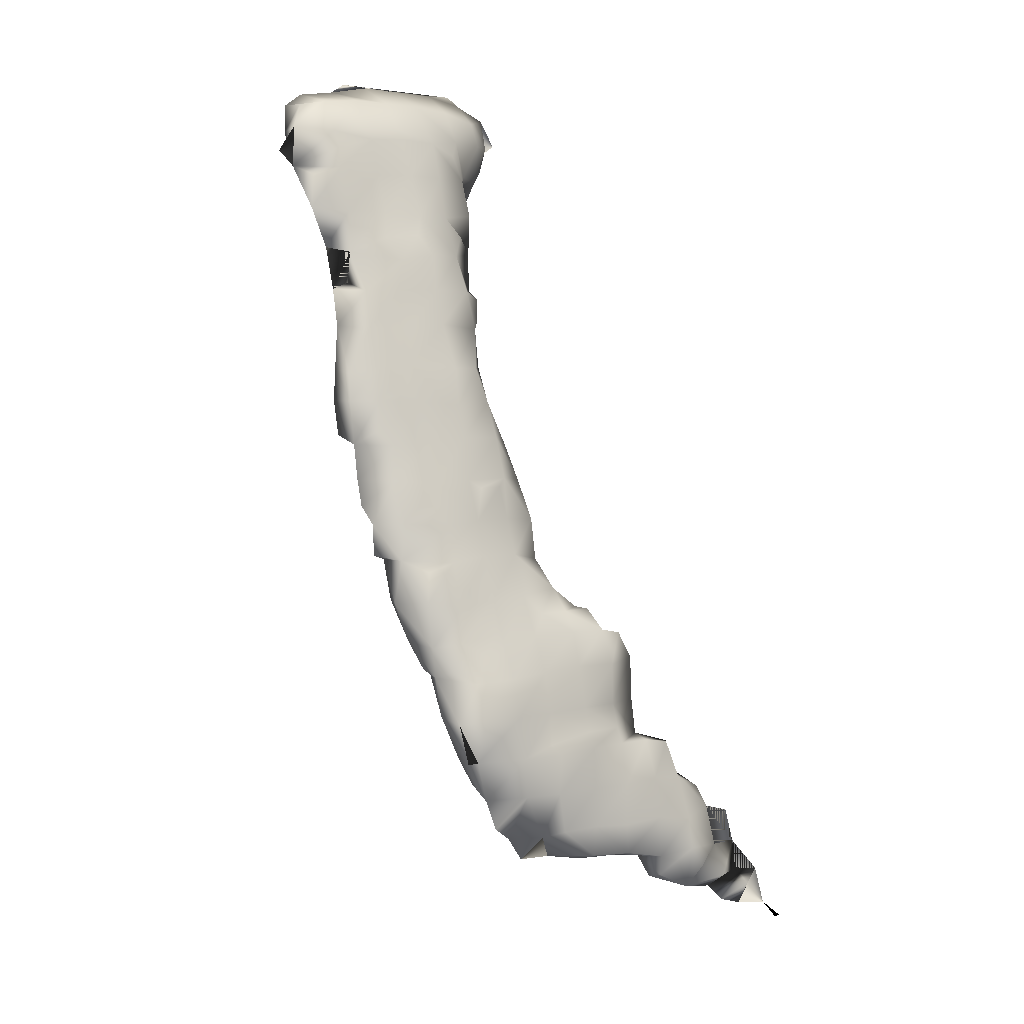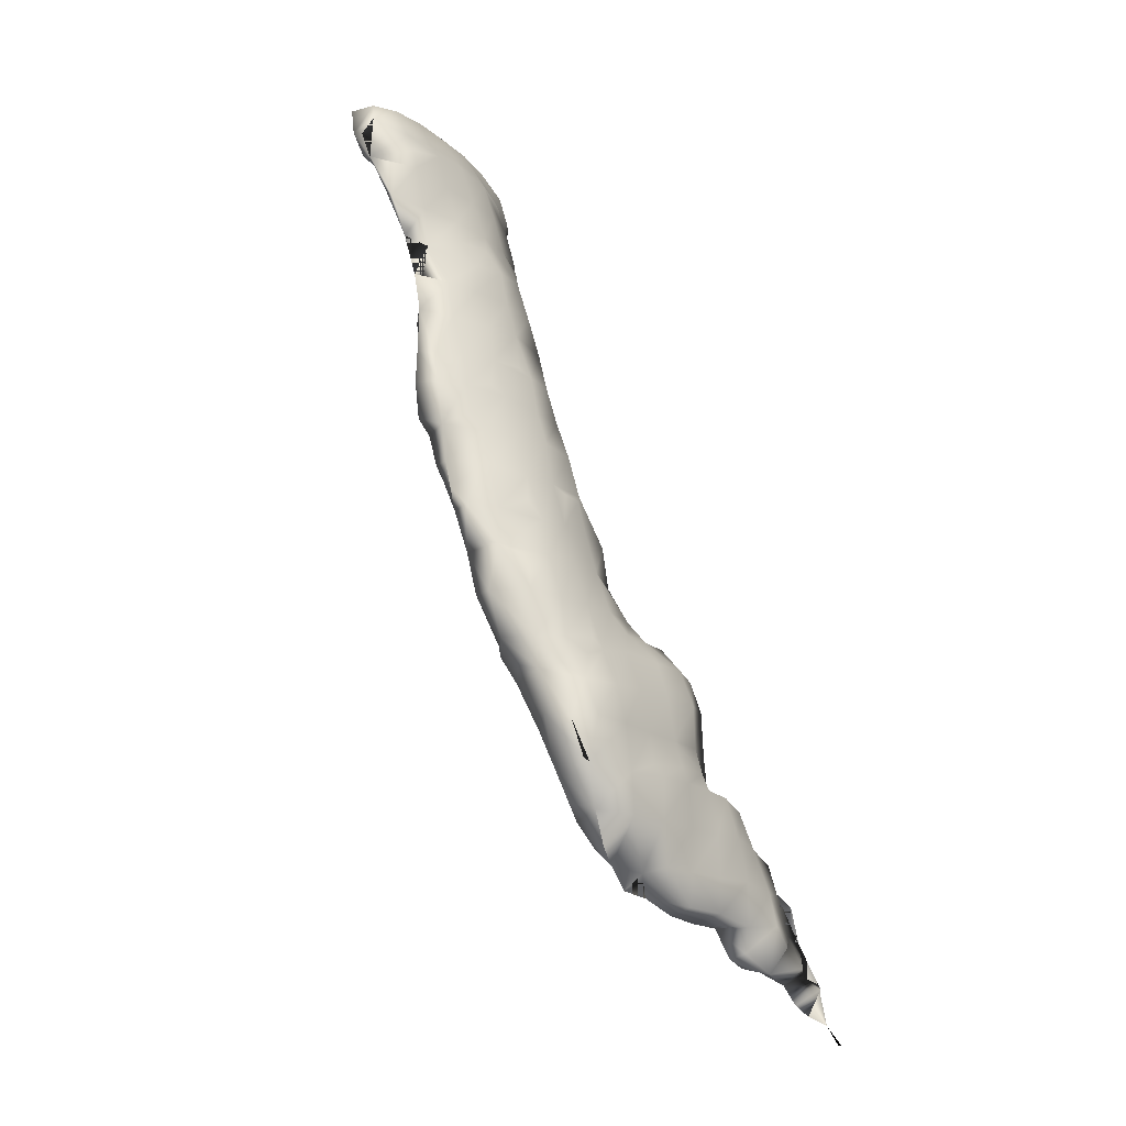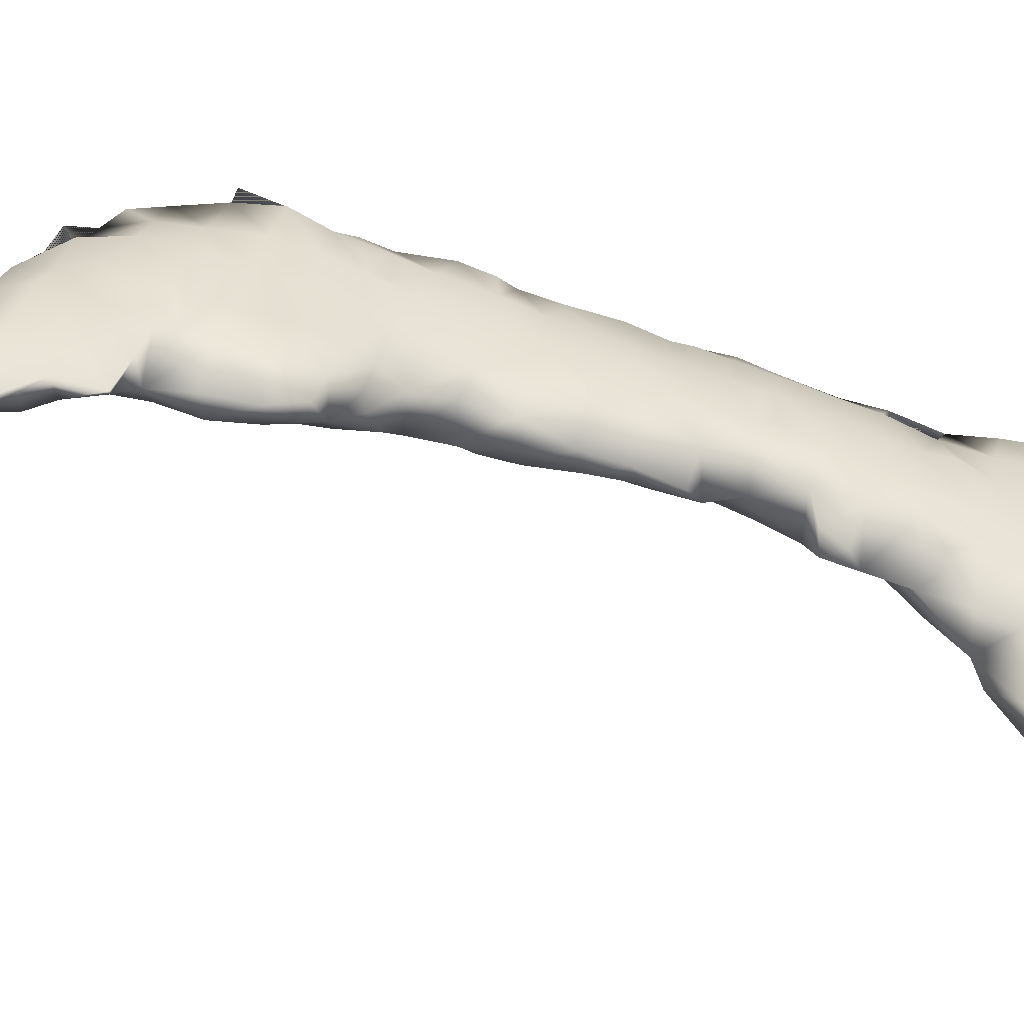
<metadata>
{"format":"obj","ext":"obj","renderer":"f3d","projection":"perspective","resolution":1024,"background":"white","views":[{"elev":4.1,"azim":-42.7,"up":"+Y"},{"elev":-16.5,"azim":-59.5,"up":"+Y"},{"elev":39.9,"azim":102.2,"up":"+Z"}]}
</metadata>
<code>
v 412.5 382.3 52
v 416.7 384 51.82
v 404 431 39.67
v 396.6 403.6 44.1
v 404 403.5 44.04
v 394.9 432.2 36.5
v 401.5 428.1 36.65
v 404 406 47.54
v 412.1 383.9 53.49
v 414.1 391.1 51.97
v 407.1 400 49.71
v 396.2 407.9 42.76
v 401.5 420.5 39.64
v 396.5 413.5 41.49
v 407 385.7 49.84
v 409.5 384 51.15
v 396.5 429.4 40
v 404.2 420.5 43.4
v 398.7 427 37.93
v 409.6 398.6 48.42
v 407.3 425.6 38.44
v 396.5 415.5 41.02
v 401.4 394.1 46.32
v 403.8 398.7 45.22
v 407 428.1 36.17
v 407 391.5 48
v 401.4 401.1 49.08
v 409.4 398.7 50.72
v 401.5 420.5 43.55
v 397.6 391.5 51
v 401.5 399 44.6
v 412.3 389 50.6
v 411.9 386.6 50.75
v 398.8 396.3 46.09
v 398.7 419.9 40.06
v 399.7 432.6 34.96
v 396.5 425.7 39.18
v 416.3 386.2 51.94
v 407.1 384.6 52.32
v 399.2 398.8 44.64
v 407 434 36
v 406.9 396.5 46.63
v 409 400 49.71
v 394.6 426 39.46
v 401 416 44.7
v 398.6 423.7 42.08
v 396.6 425.4 40.84
v 401.8 419.7 40
v 399.1 420.6 39.68
v 404 389 52.41
v 401.7 391.4 51.64
v 405 400 49.7
v 405 400.5 45.02
v 409.5 396.5 47.99
v 408.7 426.4 38
v 417.1 382 54.5
v 397.3 403 47.75
v 404 432 32.69
v 398.8 397.9 45.04
v 408.1 400.5 47
v 395.2 404 45
v 401.5 396.3 50.87
v 399 391.5 48.33
v 409.4 428.2 36.45
v 412 389 52.99
v 407.1 393.9 47.48
v 406.6 427.9 40.21
v 397.4 397 47
v 409.5 394 51.57
v 401.7 422.7 42.97
v 396.9 401.1 48.06
v 403.8 415.8 41.42
v 401.5 423.3 39.2
v 398.9 413.4 45.16
v 399 430.3 35.82
v 403.5 413.5 41.99
v 405.8 408.7 44.38
v 404 391.5 47.47
v 399.4 422.3 42.75
v 417.1 383.9 53.59
v 397.2 396.6 48.4
v 399 403.5 47.99
v 408.7 431.3 35
v 412 396.7 50.74
v 411.1 398.4 50.51
v 406.8 398.4 46.2
v 403.5 415.5 45.1
v 406.8 426.5 37.12
v 404.3 418 44.1
v 419.5 381 54.5
v 404.1 396.3 45.85
v 407.8 428.3 39.05
v 409.5 391.5 52.4
v 398 414 44.65
v 396.7 420.3 42.49
v 401.5 406 47.55
v 404.1 386.7 49.12
v 419.6 381.8 53.3
v 404.3 417.8 40.87
v 398.8 430.8 39.68
v 398 397 49.45
v 406.6 387.2 49.18
v 406.6 430.8 34.67
v 409.4 389.2 49.19
v 405.9 410.6 45.17
v 409.5 433.4 36.41
v 401.3 386.3 50.58
v 401.8 389 51.72
v 407.1 430 35.27
v 400 387.1 50.83
v 405 415.5 43.65
v 394.9 420.4 41.36
v 404.1 403.7 48.14
v 402 392.5 47
v 409.5 392.5 52
v 409 434 36
v 396.5 409 42.03
v 398.7 398.6 49.24
v 395.1 415.2 42.76
v 400 397.9 49.92
v 414.5 381.5 53.56
v 401.5 398 45
v 396.5 430.5 39.58
v 406.2 420.6 41.39
v 399 396.2 50.31
v 411 388.9 49.57
v 399 408.4 46.56
v 394.9 432.1 38.12
v 401.5 418 40.44
v 421.5 381.5 53.47
v 394.6 413.5 41.79
v 396.4 422.8 41.22
v 401.5 433.9 36.34
v 402 385 50.98
v 402 387.3 49.22
v 407.1 398.7 50.41
v 396.6 432.4 38.56
v 407 401.1 46.05
v 395 407 44
v 401.5 401.3 44.21
v 403.9 421 39.72
v 399 405.9 42.93
v 401.4 413.7 41.34
v 401.6 427.9 40.92
v 404 425.5 37.98
v 406.1 394.9 46.9
v 407 391.5 52.4
v 423.4 378 54
v 401.5 432.7 38.68
v 401.7 415.3 40.76
v 408 396 47.23
v 419.4 383.7 53.22
v 399 411 41.52
v 417 386.4 52.99
v 403.8 422.7 42.88
v 401.9 430.8 34.71
v 403.9 425.3 41.71
v 401.7 408.3 42.5
v 399 428.5 36.98
v 404 427.9 36.43
v 409.5 386 50
v 418.9 385.9 53
v 399.9 389.7 48.77
v 401.5 388.9 48.33
v 404.3 406 43.65
v 409.3 394 48.19
v 414.7 389.1 51.83
v 399 418 40.45
v 401.5 418.3 44.22
v 408.2 397 47
v 406.5 423 41.03
v 404 430.4 34.14
v 406 404 44.79
v 403.7 392.1 51.94
v 409.5 387 49.6
v 404.2 411.1 46.22
v 401.5 391.5 47.41
v 404 432.9 33.72
v 399.3 405.7 47.45
v 412.2 391.7 50.96
v 404.8 424.1 42.11
v 407 433.9 36.34
v 401.4 411.1 46.36
v 414.5 386.1 53.7
v 399 418 43.93
v 396.3 413.5 44.13
v 397.5 394.2 48.59
v 404 394 51.55
v 399.1 400.8 48.8
v 400 408 42.46
v 403.9 401.2 49.13
v 394.8 410.8 43.5
v 403.9 398.7 50.17
v 399.9 415.1 45.06
v 395 423.1 40.55
v 399.1 427.8 40.71
v 409.4 432.1 37.97
v 406 420 42.41
v 396.3 417.9 40.67
v 411 429 36.99
v 396.5 420.9 40.89
v 409.5 396.5 51.49
v 404.2 413.3 45.43
v 394.7 415.5 41.81
v 401.5 430.3 40.15
v 404 393.9 46.75
v 406.2 423.5 39.31
v 404 408.4 43.15
v 401.5 434 36
v 404.2 391.4 52.32
v 396.4 410.9 41.62
v 399.1 430.1 40.08
v 396.4 408.6 45.55
v 414.5 386.5 51.54
v 413.2 431 36
v 396.2 411.7 44.48
v 399.2 389 50.76
v 393.9 428.1 38.72
v 407 394 51.57
v 396.5 427.5 38.04
v 415.9 388 53
v 411.7 384 51.49
v 412 386.5 53.51
v 401.5 403.5 43.55
v 409.4 388.9 52.97
v 394.3 425.5 40.1
v 398.6 393.6 47.61
v 396.3 433 36.27
v 399 423 39.46
v 411.8 391.4 52.31
v 401.7 410.9 41.87
v 399.1 410.9 45.81
v 398.9 408.7 42.05
v 406.7 425.6 40.81
v 401 399 49.65
v 404.2 430.2 40.11
v 406.2 405.8 47.35
v 396.1 401 45.92
v 396.4 430.3 36.29
v 393.9 430.6 38.88
v 409.4 432.7 34.92
v 406.9 403.4 45.76
v 409.6 384.4 52.98
v 396.8 410.7 45.07
v 398.7 415.7 44.46
v 411 398 49.43
v 404 396.5 51
v 399.1 401.2 44.2
v 396.2 403.7 46.42
v 411 430.5 37.64
v 405.5 410.9 44
v 403.7 401.1 44.55
v 404 434 36
v 423 378 54
v 405 393 47.35
v 395.1 405.9 45
v 401.5 394 51.47
v 407 389 52.52
v 404 423.1 39.13
v 407 384.2 51.1
v 396.5 406.1 43.37
v 415.9 388 52
v 396.5 415.5 43.7
v 404.4 411 42.91
v 396.6 423.1 39.67
v 406.8 432.8 34.42
v 409.7 391.3 48.73
v 402 408 47.3
v 400 434 36
v 411.9 393.9 50.88
v 407.1 430.6 39.12
v 403.5 408 47.3
v 414 391 52.08
v 401.5 398.3 50.03
v 396.5 418 42.99
v 406 429.5 40
v 406.9 406.1 46.07
v 405.9 418.8 41.64
v 419.7 379.5 53.57
v 411.8 432.6 36.28
v 394.9 418.2 41.74
v 399 432.7 38.67
v 411.3 394 49.04
v 404 427.9 40.93
v 405.5 413 44
v 422.1 379.1 53.68
v 401.3 430.1 35.48
v 407 392.5 52
v 415 383 54.5
v 403.6 386.1 51.19
v 401.8 415.5 45.09
v 401 409 42.35
v 406.8 396.6 51.2
v 401.4 403.8 48.21
v 416.9 381.1 53.3
v 411.2 396.4 49.11
v 396.7 401.1 44.66
v 397.1 398.4 48.28
v 401.5 431 39.7
v 406.8 432.6 38.3
v 398.5 391.5 50.83
v 401 424 42.35
v 397.6 393.8 50.24
v 410.9 391.6 49.24
v 394.9 408.6 43.68
v 405.5 418.6 43
v 404.2 384.8 51.08
v 399.4 394.5 46.77
v 406.3 403.3 47.71
v 398.9 415.4 40.68
v 398.9 403.4 43.62
v 405.2 413.6 43.11
v 398.9 433.4 36.11
v 394.9 411.4 41.9
v 416.1 381.9 51.97
v 396.8 429 37.17
v 404 389.1 48.07
v 401.5 406.2 43.1
v 404.2 420.3 40.13
v 398.3 406.7 47.01
v 406 405.9 44.52
v 409.5 430.5 35.41
v 414.4 388.7 52.78
v 412 430.4 36.31
v 404 432.7 38.67
v 414.5 384 51.5
v 399 425.4 38.7
v 407.1 386.5 52.56
v 407.1 401.4 48.53
v 404.5 386.5 52.33
v 394.5 430.4 36.98
v 394.8 413.5 43.18
v 404.3 408.5 46.9
v 395 429 37.4
v 401.5 413.2 45.71
v 399 425.4 41.54
v 409.4 428.1 38.26
v 394.4 427.6 40.14
v 404 433.9 36.33
v 399.1 413.8 41.31
v 398.8 394.1 51.21
v 401.3 408.5 46.91
v 396.4 428.1 40.35
v 409.8 430.6 38.21
v 409 400.1 48.61
v 406.3 408.4 46
v 397 398.6 46.13
v 401.5 396.5 45.47
v 401.7 432.7 34.3
v 398.9 420.4 43.02
v 414.3 384.2 54.2
v 401.3 425.6 38.06
v 396.7 405.9 46.23
v 401.6 425.3 41.86
v 408.3 398.4 47
v 407.1 388.9 48.69
v 392.6 429 39
v 412.5 382.5 53
v 409.2 386.4 53.21
v 418 380 53.54
v 414.3 381.9 51.91
v 403 411.5 42.27
f 107 217 164
f 333 268 272
f 270 69 180
f 171 155 124
f 186 216 74
f 125 274 120
f 106 41 116
f 203 335 183
f 121 56 80
f 178 182 266
f 152 162 154
f 191 274 193
f 106 116 182
f 261 61 256
f 259 141 13
f 92 337 344
f 153 233 117
f 13 141 319
f 178 58 172
f 188 257 51
f 121 295 56
f 290 307 39
f 138 24 53
f 271 92 344
f 222 9 16
f 49 48 35
f 159 239 75
f 218 240 357
f 303 125 81
f 324 215 280
f 136 11 52
f 331 334 218
f 231 76 362
f 104 126 175
f 127 232 213
f 339 41 253
f 15 161 260
f 121 289 351
f 33 16 161
f 282 137 123
f 125 101 81
f 178 349 339
f 106 241 280
f 19 7 352
f 196 343 47
f 295 80 152
f 8 237 333
f 218 343 17
f 233 292 190
f 88 55 21
f 2 326 38
f 92 21 337
f 210 50 147
f 249 61 4
f 313 209 269
f 195 44 37
f 65 273 230
f 350 79 95
f 303 81 187
f 155 354 70
f 239 6 228
f 20 85 246
f 295 98 56
f 82 179 249
f 361 2 315
f 137 240 123
f 122 34 59
f 247 136 193
f 237 346 333
f 206 91 42
f 96 342 179
f 208 251 77
f 132 195 112
f 185 263 245
f 284 354 157
f 8 333 272
f 160 109 25
f 54 170 355
f 106 266 182
f 186 332 192
f 236 284 67
f 204 131 332
f 159 220 316
f 356 97 317
f 47 226 195
f 296 166 54
f 98 90 130
f 107 290 108
f 250 344 337
f 284 234 67
f 39 243 328
f 107 290 134
f 265 229 49
f 324 200 64
f 224 140 248
f 127 213 353
f 245 291 45
f 167 262 214
f 229 73 49
f 34 308 227
f 26 78 66
f 167 33 32
f 152 130 98
f 234 157 171
f 295 279 360
f 88 21 145
f 188 51 174
f 252 31 140
f 71 249 238
f 6 128 137
f 180 115 93
f 118 27 189
f 153 231 233
f 301 341 303
f 33 175 126
f 283 270 180
f 15 102 175
f 91 86 42
f 333 176 342
f 329 11 345
f 180 69 115
f 20 54 355
f 324 322 280
f 239 331 6
f 214 38 326
f 44 226 218
f 217 63 163
f 192 305 244
f 256 213 139
f 295 152 98
f 171 141 207
f 211 14 340
f 19 220 159
f 323 184 154
f 120 274 235
f 149 325 133
f 10 230 273
f 263 119 332
f 138 309 329
f 239 313 75
f 252 242 138
f 80 154 184
f 107 108 110
f 339 209 253
f 124 18 198
f 142 311 4
f 106 182 300
f 236 67 276
f 347 34 68
f 96 82 294
f 23 206 114
f 89 169 291
f 311 248 4
f 70 79 350
f 128 240 137
f 327 73 229
f 80 351 289
f 264 251 208
f 178 172 58
f 107 134 290
f 23 177 227
f 348 91 23
f 271 325 3
f 290 15 307
f 324 64 322
f 65 230 225
f 356 102 97
f 122 348 34
f 21 207 259
f 115 288 147
f 217 163 164
f 96 179 82
f 339 253 182
f 224 248 311
f 66 78 255
f 153 340 143
f 350 95 275
f 149 299 325
f 178 172 349
f 156 36 349
f 236 205 144
f 12 261 305
f 195 37 265
f 172 287 156
f 118 189 298
f 168 129 310
f 127 353 320
f 346 321 77
f 31 24 122
f 97 107 135
f 103 83 109
f 313 36 75
f 345 43 20
f 296 283 166
f 169 45 291
f 171 157 181
f 33 161 175
f 97 135 164
f 222 358 9
f 37 220 19
f 297 248 40
f 121 351 358
f 295 2 80
f 158 208 318
f 113 96 294
f 177 78 164
f 60 329 345
f 313 149 133
f 158 190 292
f 241 322 83
f 28 136 293
f 271 276 67
f 217 108 51
f 129 150 310
f 155 29 18
f 258 93 147
f 271 300 325
f 29 185 169
f 21 55 337
f 80 184 351
f 144 196 336
f 260 16 243
f 49 13 48
f 281 204 119
f 121 80 289
f 180 10 32
f 214 262 38
f 236 271 3
f 222 361 1
f 329 191 52
f 361 315 121
f 222 1 358
f 236 3 299
f 290 134 307
f 283 180 304
f 277 321 346
f 301 51 257
f 279 90 360
f 122 59 40
f 265 49 201
f 115 219 288
f 212 123 17
f 247 193 62
f 15 260 307
f 118 235 27
f 64 337 55
f 206 78 177
f 336 132 46
f 301 187 63
f 74 291 194
f 107 110 217
f 227 63 187
f 180 93 230
f 29 350 185
f 233 190 142
f 271 344 197
f 328 258 330
f 206 146 66
f 310 150 143
f 144 205 196
f 82 57 71
f 264 208 158
f 167 10 273
f 20 246 296
f 267 304 104
f 80 152 154
f 167 221 262
f 231 362 264
f 263 275 119
f 172 160 287
f 272 268 96
f 138 60 86
f 239 334 331
f 105 285 203
f 106 197 280
f 80 2 38
f 99 89 111
f 80 154 152
f 97 15 290
f 48 319 129
f 281 275 95
f 186 94 245
f 204 332 119
f 160 25 88
f 346 176 333
f 160 145 352
f 18 89 306
f 85 202 84
f 242 173 277
f 231 264 158
f 99 111 72
f 155 70 29
f 196 205 212
f 37 327 265
f 243 223 359
f 267 104 356
f 158 318 142
f 283 267 166
f 144 336 354
f 342 127 179
f 158 142 190
f 214 326 222
f 250 337 200
f 236 276 271
f 231 292 233
f 303 341 125
f 113 309 237
f 183 127 342
f 35 168 199
f 102 104 175
f 235 274 27
f 231 143 76
f 362 76 264
f 118 298 101
f 171 124 319
f 159 287 7
f 207 141 259
f 129 99 150
f 131 22 14
f 35 48 168
f 33 126 32
f 60 20 355
f 210 51 50
f 113 8 96
f 288 188 174
f 23 227 308
f 324 250 200
f 186 192 216
f 236 299 205
f 295 98 279
f 206 177 114
f 339 300 182
f 278 198 306
f 71 298 189
f 252 24 31
f 164 163 63
f 361 121 1
f 318 311 142
f 133 269 209
f 295 90 98
f 74 335 291
f 178 339 182
f 86 355 42
f 271 67 92
f 225 93 258
f 203 87 335
f 192 332 131
f 223 9 184
f 39 328 330
f 186 245 263
f 152 154 162
f 28 293 202
f 77 251 105
f 216 192 244
f 301 303 187
f 314 14 211
f 336 46 354
f 310 143 340
f 293 188 219
f 261 256 139
f 288 210 147
f 191 193 52
f 318 224 311
f 192 314 211
f 288 174 210
f 290 307 134
f 185 275 263
f 201 112 95
f 106 182 41
f 323 221 167
f 83 322 109
f 349 36 133
f 28 11 136
f 159 75 287
f 56 98 152
f 286 254 148
f 7 287 160
f 264 312 251
f 278 306 89
f 74 232 335
f 166 267 26
f 327 19 352
f 180 230 10
f 245 45 169
f 284 144 354
f 324 280 215
f 125 120 118
f 201 281 112
f 186 74 94
f 192 131 314
f 138 329 60
f 281 22 204
f 177 164 63
f 66 151 54
f 184 9 351
f 290 50 108
f 218 226 338
f 106 280 241
f 167 214 33
f 324 280 250
f 236 144 284
f 304 32 126
f 208 165 318
f 218 338 343
f 307 260 39
f 320 353 179
f 106 241 266
f 43 28 20
f 168 310 22
f 50 330 258
f 238 347 298
f 22 340 14
f 21 171 207
f 69 219 115
f 125 118 101
f 100 123 212
f 305 213 244
f 213 232 244
f 230 93 225
f 176 183 342
f 279 98 130
f 132 201 95
f 346 105 176
f 231 158 292
f 282 123 100
f 42 170 151
f 153 143 231
f 243 359 328
f 351 9 358
f 106 280 322
f 281 119 275
f 27 274 191
f 249 256 61
f 111 312 76
f 73 259 13
f 155 18 124
f 243 9 223
f 160 88 145
f 23 308 34
f 133 325 339
f 82 249 57
f 103 160 172
f 204 22 131
f 293 247 188
f 121 315 295
f 267 356 26
f 71 238 298
f 284 157 234
f 322 25 109
f 112 281 95
f 103 109 160
f 339 325 300
f 110 108 217
f 261 4 61
f 301 303 30
f 31 122 40
f 242 309 138
f 219 188 288
f 18 169 89
f 111 87 203
f 339 182 41
f 211 340 153
f 56 152 80
f 297 4 248
f 228 137 282
f 243 16 9
f 24 86 91
f 312 203 285
f 327 229 265
f 132 79 46
f 313 282 149
f 25 64 88
f 228 6 137
f 37 218 220
f 348 24 91
f 322 64 25
f 260 161 16
f 174 51 210
f 66 42 151
f 238 4 297
f 261 142 4
f 34 187 81
f 5 173 242
f 92 67 21
f 19 159 7
f 42 355 170
f 222 326 361
f 22 310 340
f 117 233 12
f 361 326 2
f 26 356 317
f 252 138 53
f 159 316 239
f 245 74 194
f 88 64 55
f 329 52 11
f 133 253 209
f 143 72 76
f 28 202 85
f 27 113 294
f 23 114 177
f 286 148 254
f 319 124 99
f 84 270 283
f 242 237 309
f 145 259 73
f 352 145 73
f 304 180 32
f 60 355 86
f 261 139 305
f 82 71 189
f 347 59 34
f 37 19 327
f 208 77 321
f 341 62 125
f 359 223 65
f 279 286 130
f 203 183 176
f 46 79 302
f 293 136 247
f 121 358 1
f 244 232 74
f 192 211 117
f 359 65 225
f 202 219 69
f 347 40 59
f 135 107 164
f 331 218 240
f 295 360 90
f 291 335 87
f 183 335 232
f 65 323 273
f 155 181 157
f 301 257 341
f 84 202 69
f 149 100 299
f 216 244 74
f 329 309 113
f 132 195 265
f 132 95 79
f 120 235 118
f 224 5 140
f 279 130 90
f 279 130 286
f 97 102 15
f 295 315 2
f 57 249 71
f 205 100 212
f 84 283 296
f 6 331 128
f 331 240 128
f 27 294 189
f 312 285 251
f 132 265 201
f 217 51 301
f 247 62 257
f 349 133 339
f 85 84 246
f 47 195 132
f 333 342 268
f 201 199 281
f 103 172 266
f 34 227 187
f 198 18 306
f 150 72 143
f 347 297 40
f 20 28 85
f 167 32 10
f 132 112 201
f 201 35 199
f 346 77 105
f 348 23 34
f 225 258 328
f 237 277 346
f 294 82 189
f 23 91 206
f 239 316 334
f 47 343 226
f 43 11 28
f 133 339 253
f 5 252 140
f 299 100 205
f 245 194 291
f 7 160 352
f 33 222 16
f 317 97 164
f 68 34 81
f 336 47 132
f 168 48 129
f 27 191 113
f 249 4 238
f 356 104 102
f 50 258 147
f 99 278 89
f 313 133 209
f 51 108 50
f 282 100 149
f 223 184 323
f 228 282 313
f 38 262 221
f 103 241 83
f 104 304 126
f 165 5 224
f 132 201 112
f 84 69 270
f 341 257 62
f 151 170 54
f 117 12 305
f 38 221 154
f 250 197 344
f 73 13 49
f 317 164 78
f 172 156 349
f 283 304 267
f 5 321 173
f 46 302 354
f 67 234 21
f 247 257 188
f 84 296 246
f 29 169 18
f 152 98 130
f 177 63 227
f 132 112 195
f 111 203 312
f 323 154 221
f 277 173 321
f 353 213 256
f 318 165 224
f 140 40 248
f 201 49 35
f 178 266 172
f 122 24 348
f 156 75 36
f 298 81 101
f 185 245 169
f 305 139 213
f 124 278 99
f 165 321 5
f 251 285 105
f 106 300 197
f 223 323 65
f 97 290 107
f 192 117 305
f 21 234 171
f 233 261 12
f 343 338 226
f 125 62 274
f 252 53 24
f 99 72 150
f 214 222 33
f 105 203 176
f 140 31 40
f 196 212 343
f 26 317 78
f 212 17 343
f 290 39 330
f 138 86 24
f 327 352 73
f 290 330 50
f 96 268 342
f 103 266 241
f 64 200 337
f 182 116 41
f 72 111 76
f 298 347 81
f 183 232 127
f 260 243 39
f 166 66 54
f 206 255 78
f 316 220 218
f 15 175 161
f 218 123 240
f 171 319 141
f 8 272 96
f 146 42 66
f 359 225 328
f 345 11 43
f 217 301 63
f 301 30 303
f 155 157 354
f 13 319 48
f 166 26 66
f 171 181 155
f 196 47 336
f 21 259 145
f 124 198 278
f 281 199 22
f 218 357 240
f 206 66 255
f 264 76 312
f 211 153 117
f 233 142 261
f 245 94 74
f 206 42 146
f 350 275 185
f 186 263 332
f 70 302 79
f 313 269 133
f 329 113 191
f 316 218 334
f 80 38 154
f 202 293 219
f 313 133 36
f 271 197 300
f 89 291 87
f 299 3 325
f 115 147 93
f 20 296 54
f 218 17 123
f 199 168 22
f 250 280 197
f 44 218 37
f 113 237 8
f 242 277 237
f 70 354 302
f 287 75 156
f 127 320 179
f 106 322 241
f 5 242 252
f 133 209 339
f 249 179 353
f 238 297 347
f 129 319 99
f 249 353 256
f 60 345 20
f 323 167 273
f 136 52 193
f 347 68 81
f 239 228 313
f 314 131 14
f 195 226 44
f 70 350 29
f 253 41 182
f 111 89 87
f 208 321 165
f 274 62 193

</code>
